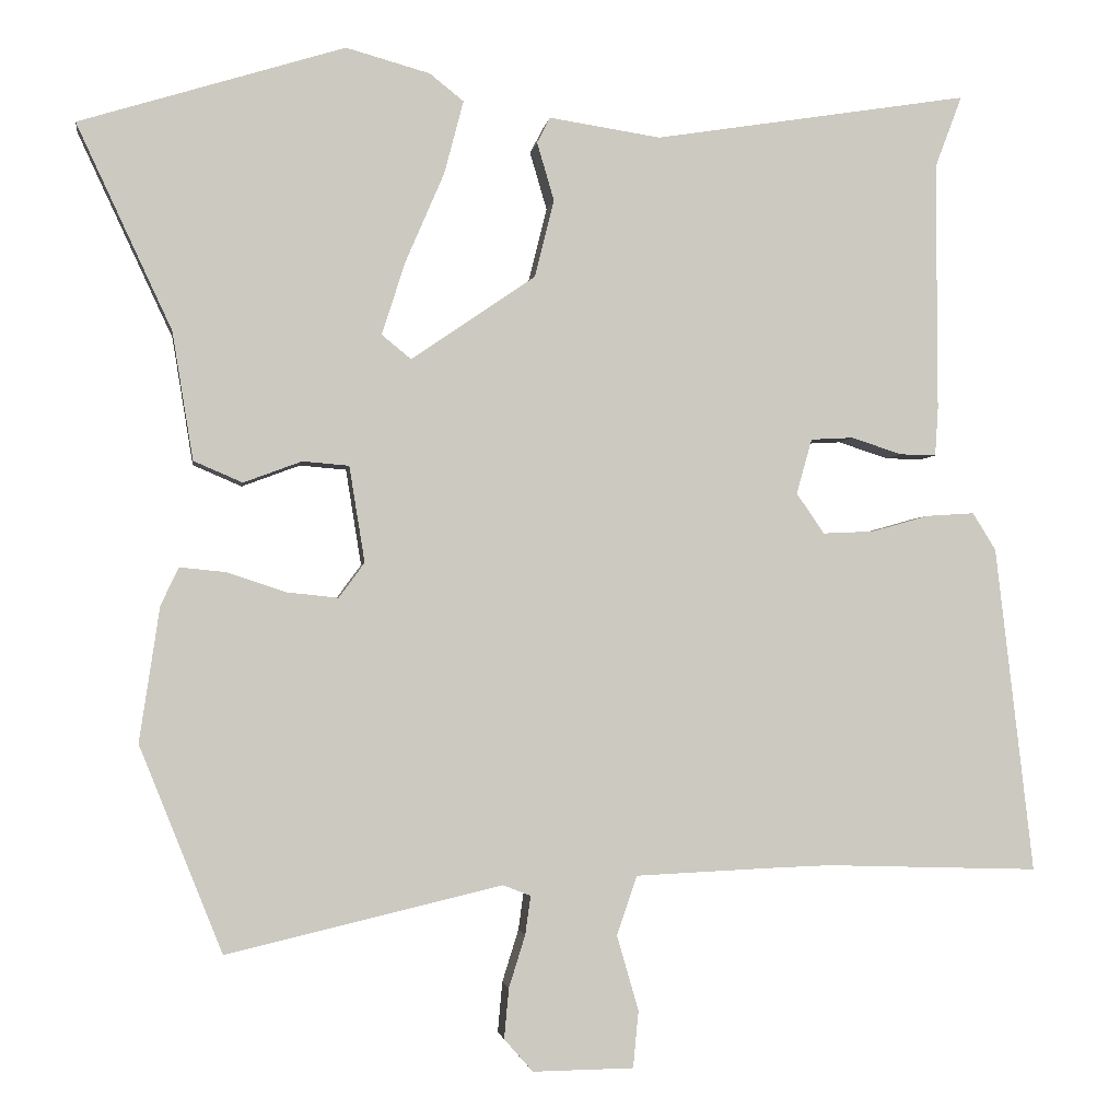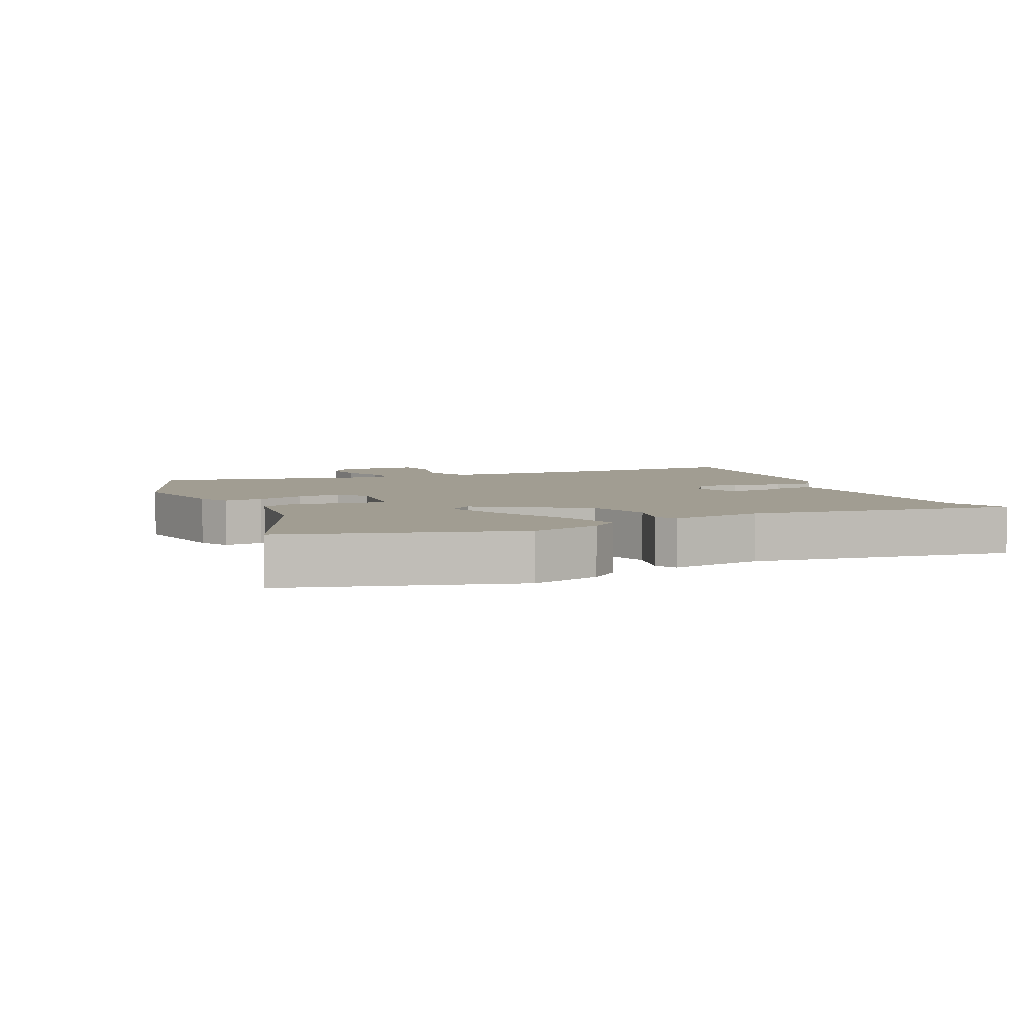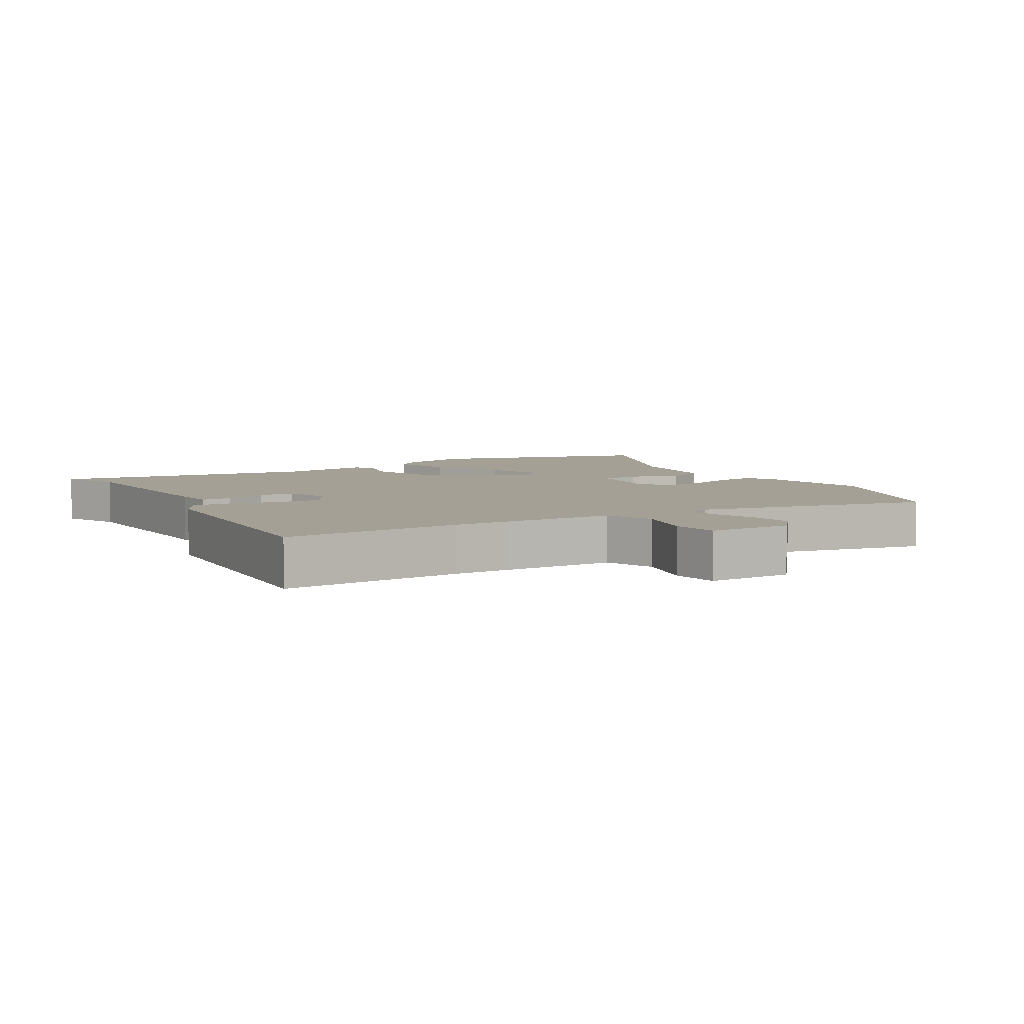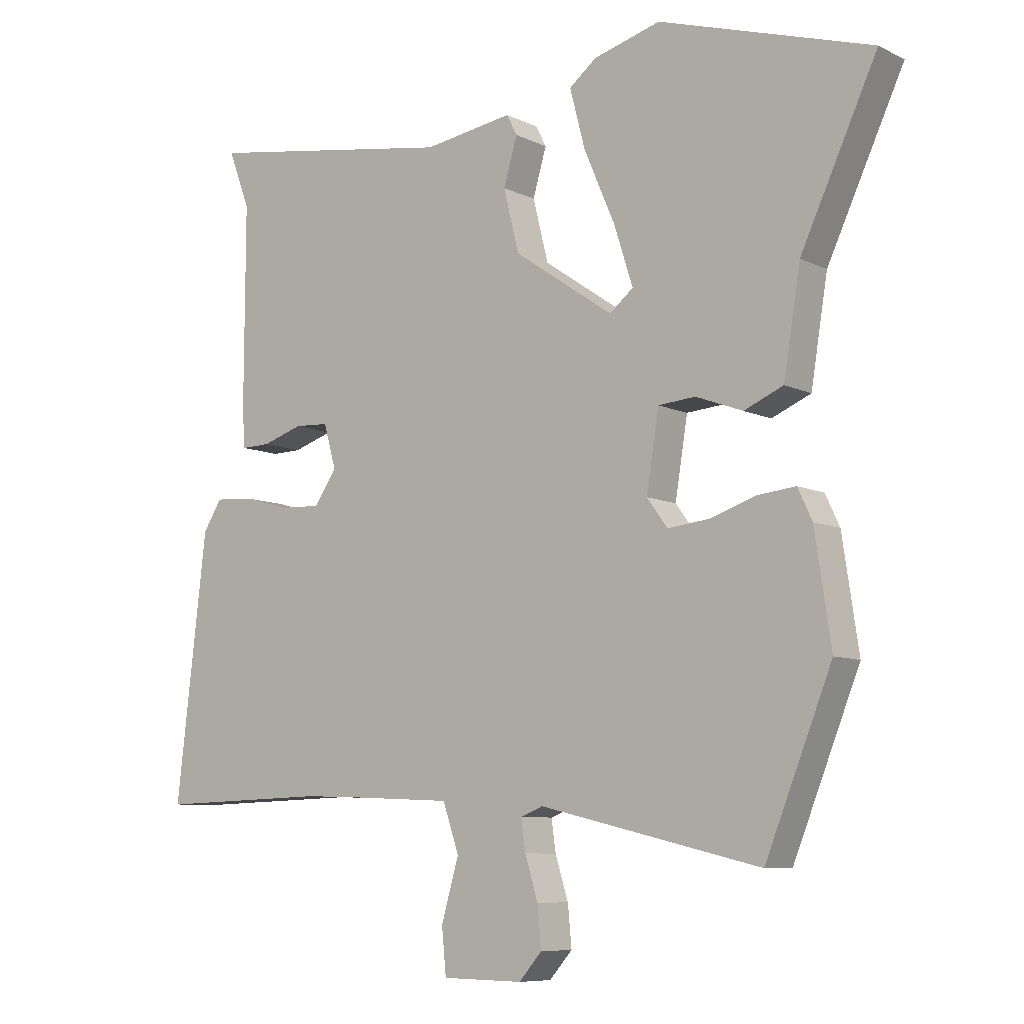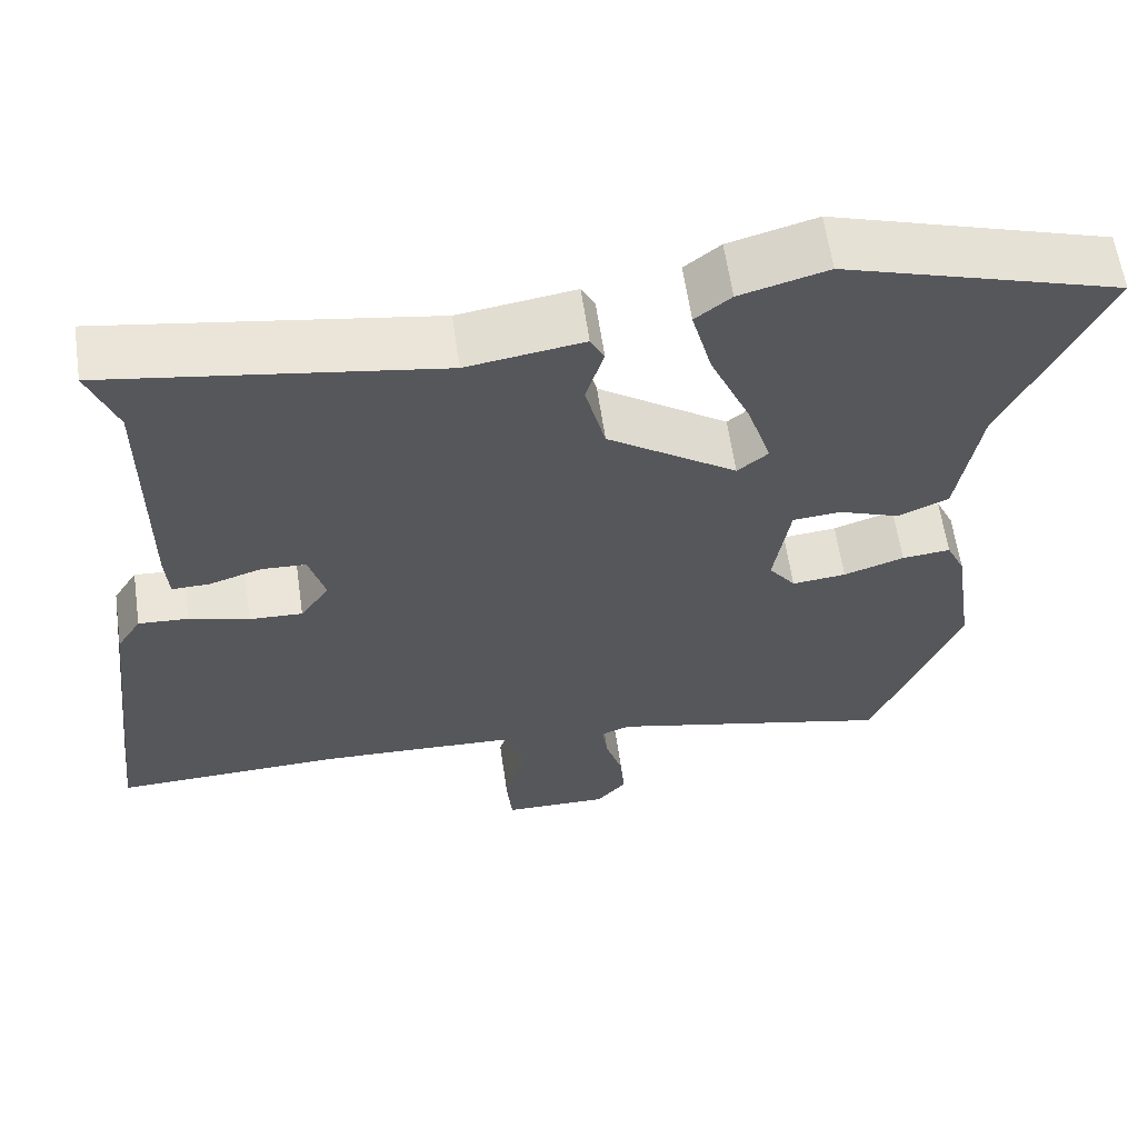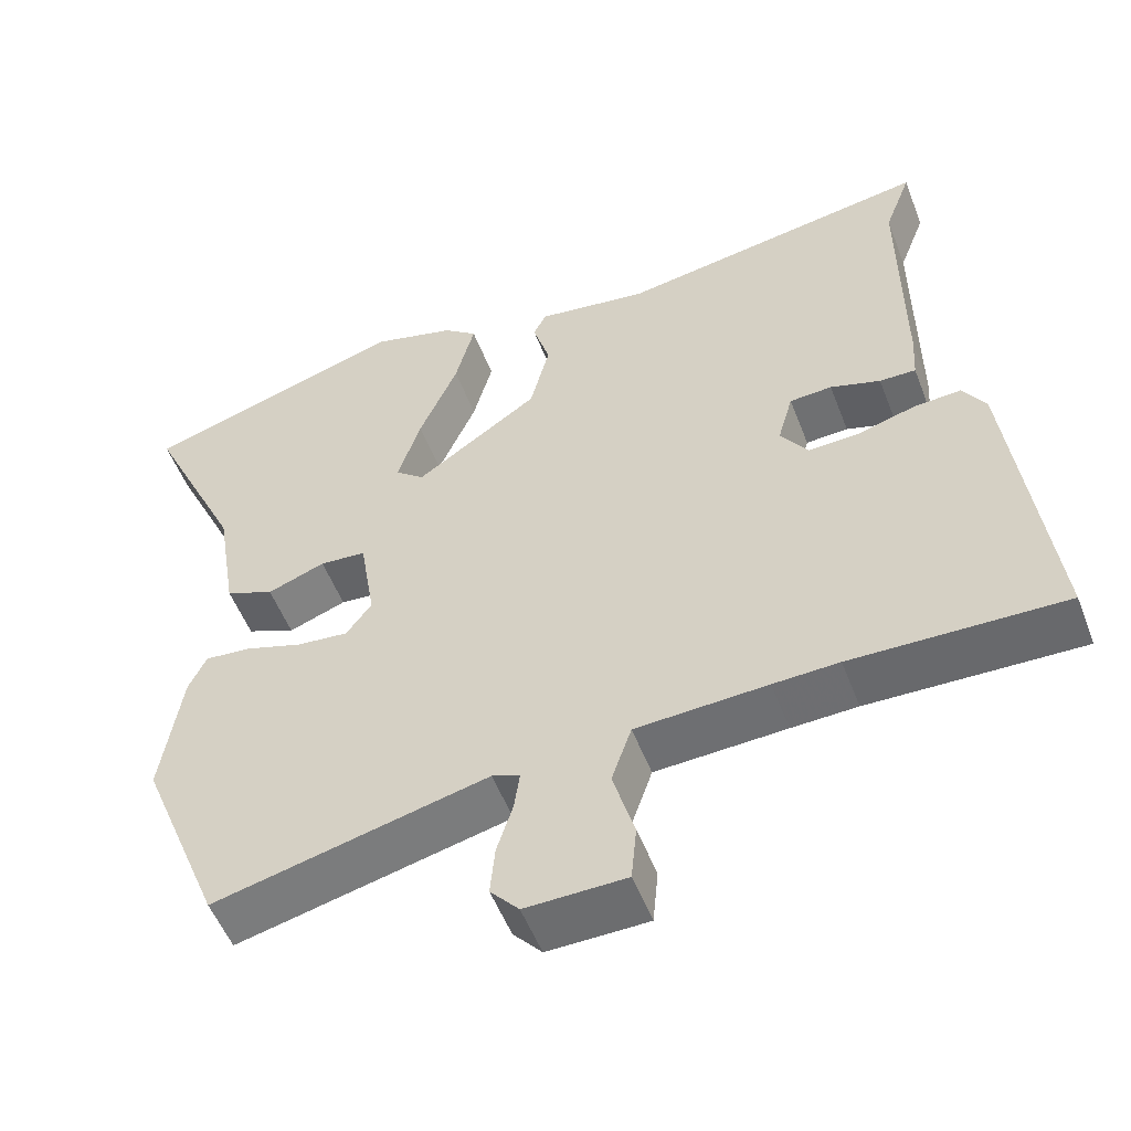
<metadata>
{"format":"obj","ext":"obj","renderer":"f3d","projection":"perspective","resolution":1024,"background":"white","views":[{"elev":-2.4,"azim":-8.1,"up":"+Z"},{"elev":4.8,"azim":-25.8,"up":"+Y"},{"elev":5.8,"azim":147.3,"up":"+Y"},{"elev":-8.2,"azim":-142.4,"up":"+Z"},{"elev":61.1,"azim":171.8,"up":"+Z"},{"elev":-53.5,"azim":20.9,"up":"+Z"}]}
</metadata>
<code>
v 0.599 0.07 -0.503
v 0.324 0.07 -0.495
v 0.239 0.07 -0.498
v 0.069 0.07 -0.506
v 0.043 0.07 -0.582
v 0.071 0.07 -0.679
v 0.064 0.07 -0.752
v -0.066 0.07 -0.754
v -0.103 0.07 -0.712
v -0.097 0.07 -0.647
v -0.076 0.07 -0.58
v -0.069 0.07 -0.53
v -0.105 0.07 -0.516
v -0.46 0.07 -0.6
v -0.567 0.07 -0.334
v -0.541 0.07 -0.16
v -0.518 0.07 -0.111
v -0.458 0.07 -0.117
v -0.383 0.07 -0.142
v -0.316 0.07 -0.149
v -0.283 0.07 -0.104
v -0.303 0.07 0.02
v -0.363 0.07 0.025
v -0.438 0.07 -0.003
v -0.501 0.07 0.024
v -0.528 0.07 0.189
v -0.651 0.07 0.453
v -0.309 0.07 0.559
v -0.201 0.07 0.529
v -0.157 0.07 0.494
v -0.182 0.07 0.399
v -0.232 0.07 0.283
v -0.262 0.07 0.189
v -0.224 0.07 0.158
v -0.064 0.07 0.268
v -0.039 0.07 0.368
v -0.061 0.07 0.443
v -0.044 0.07 0.476
v 0.1 0.07 0.454
v 0.507 0.07 0.519
v 0.472 0.07 0.426
v 0.473 0.07 0.105
v 0.469 0.07 0.042
v 0.422 0.07 0.043
v 0.357 0.07 0.064
v 0.302 0.07 0.061
v 0.282 0.07 -0.01
v 0.318 0.07 -0.062
v 0.384 0.07 -0.059
v 0.458 0.07 -0.038
v 0.52 0.07 -0.034
v 0.55 0.07 -0.082
v 0.599 0 -0.503
v 0.324 0 -0.495
v 0.239 0 -0.498
v 0.069 0 -0.506
v 0.043 0 -0.582
v 0.071 0 -0.679
v 0.064 0 -0.752
v -0.066 0 -0.754
v -0.103 0 -0.712
v -0.097 0 -0.647
v -0.076 0 -0.58
v -0.069 0 -0.53
v -0.105 0 -0.516
v -0.46 0 -0.6
v -0.567 0 -0.334
v -0.541 0 -0.16
v -0.518 0 -0.111
v -0.458 0 -0.117
v -0.383 0 -0.142
v -0.316 0 -0.149
v -0.283 0 -0.104
v -0.303 0 0.02
v -0.363 0 0.025
v -0.438 0 -0.003
v -0.501 0 0.024
v -0.528 0 0.189
v -0.651 0 0.453
v -0.309 0 0.559
v -0.201 0 0.529
v -0.157 0 0.494
v -0.182 0 0.399
v -0.232 0 0.283
v -0.262 0 0.189
v -0.224 0 0.158
v -0.064 0 0.268
v -0.039 0 0.368
v -0.061 0 0.443
v -0.044 0 0.476
v 0.1 0 0.454
v 0.507 0 0.519
v 0.472 0 0.426
v 0.473 0 0.105
v 0.469 0 0.042
v 0.422 0 0.043
v 0.357 0 0.064
v 0.302 0 0.061
v 0.282 0 -0.01
v 0.318 0 -0.062
v 0.384 0 -0.059
v 0.458 0 -0.038
v 0.52 0 -0.034
v 0.55 0 -0.082
f 49 50 51 52
f 48 49 52 1
f 47 48 1 2
f 42 43 44 45
f 41 42 45 46
f 39 40 41 46
f 36 37 38 39
f 35 36 39 46
f 34 35 46 47
f 29 30 31 32
f 29 32 33
f 26 27 28 29
f 26 29 33
f 23 24 25 26
f 22 23 26 33
f 21 22 33 34
f 16 17 18 19
f 16 19 20
f 13 14 15 16
f 12 13 16 20
f 8 9 10 11
f 8 11 12
f 5 6 7 8
f 4 5 8 12
f 34 47 2 3
f 21 34 3 4
f 4 12 20 21
f 104 103 102 101
f 53 104 101 100
f 54 53 100 99
f 97 96 95 94
f 98 97 94 93
f 98 93 92 91
f 91 90 89 88
f 98 91 88 87
f 99 98 87 86
f 84 83 82 81
f 85 84 81
f 81 80 79 78
f 85 81 78
f 78 77 76 75
f 85 78 75 74
f 86 85 74 73
f 71 70 69 68
f 72 71 68
f 68 67 66 65
f 72 68 65 64
f 63 62 61 60
f 64 63 60
f 60 59 58 57
f 64 60 57 56
f 55 54 99 86
f 56 55 86 73
f 73 72 64 56
f 1 53 54 2
f 2 54 55 3
f 3 55 56 4
f 4 56 57 5
f 5 57 58 6
f 6 58 59 7
f 7 59 60 8
f 8 60 61 9
f 9 61 62 10
f 10 62 63 11
f 11 63 64 12
f 12 64 65 13
f 13 65 66 14
f 14 66 67 15
f 15 67 68 16
f 16 68 69 17
f 17 69 70 18
f 18 70 71 19
f 19 71 72 20
f 20 72 73 21
f 21 73 74 22
f 22 74 75 23
f 23 75 76 24
f 24 76 77 25
f 25 77 78 26
f 26 78 79 27
f 27 79 80 28
f 28 80 81 29
f 29 81 82 30
f 30 82 83 31
f 31 83 84 32
f 32 84 85 33
f 33 85 86 34
f 34 86 87 35
f 35 87 88 36
f 36 88 89 37
f 37 89 90 38
f 38 90 91 39
f 39 91 92 40
f 40 92 93 41
f 41 93 94 42
f 42 94 95 43
f 43 95 96 44
f 44 96 97 45
f 45 97 98 46
f 46 98 99 47
f 47 99 100 48
f 48 100 101 49
f 49 101 102 50
f 50 102 103 51
f 51 103 104 52
f 52 104 53 1

</code>
